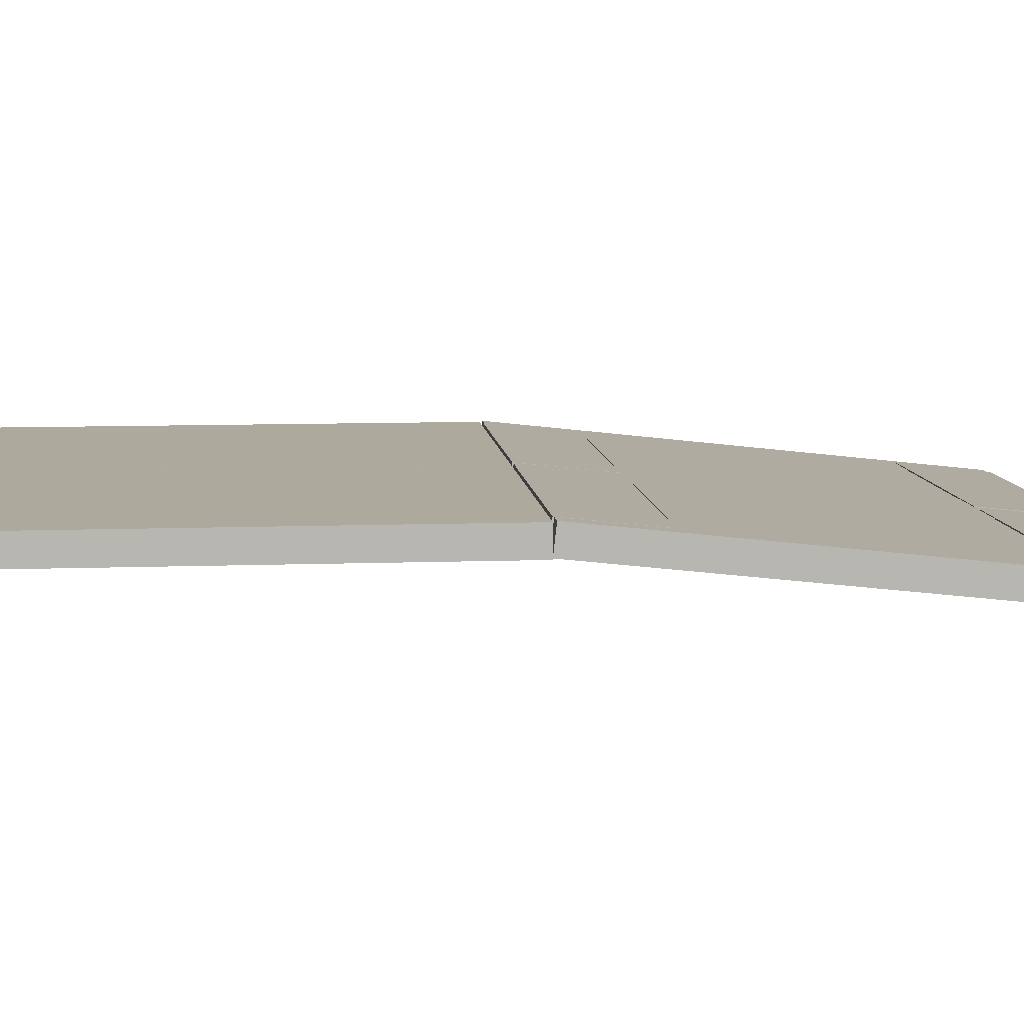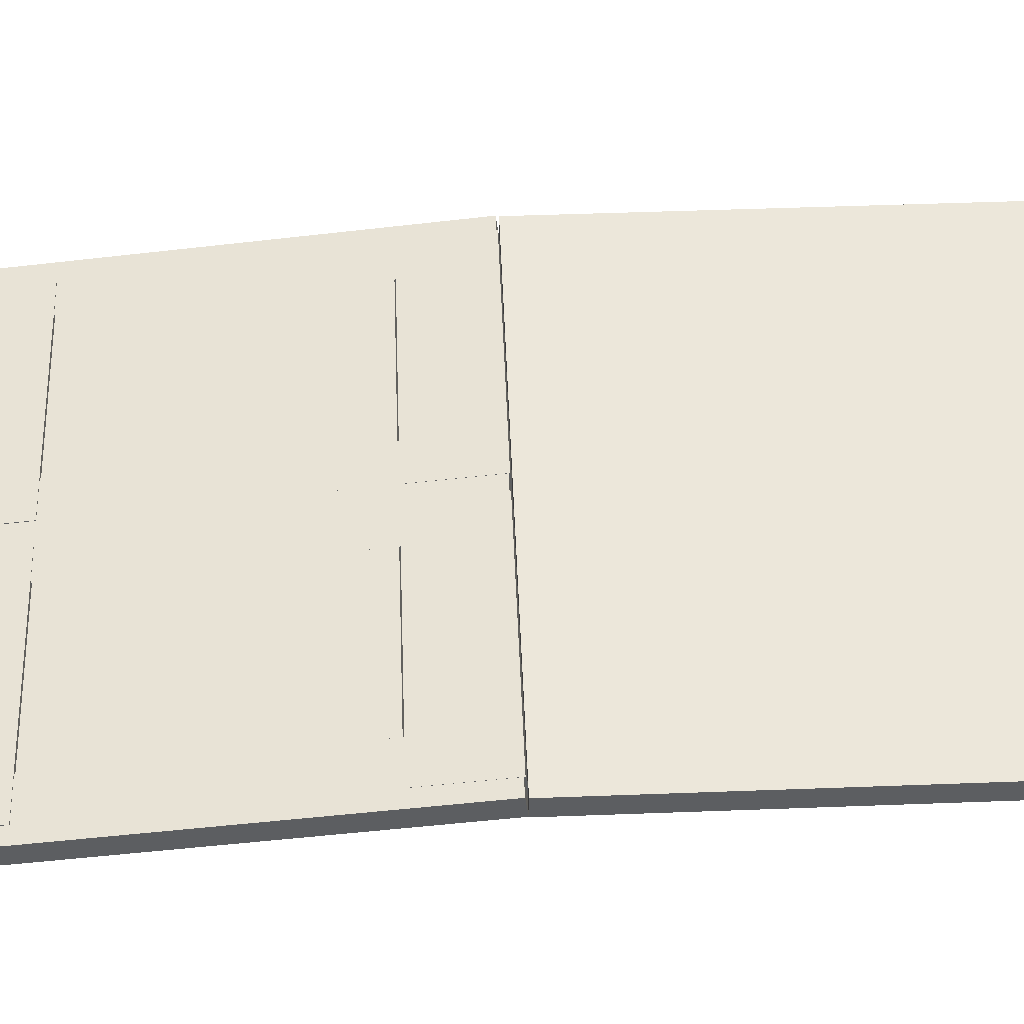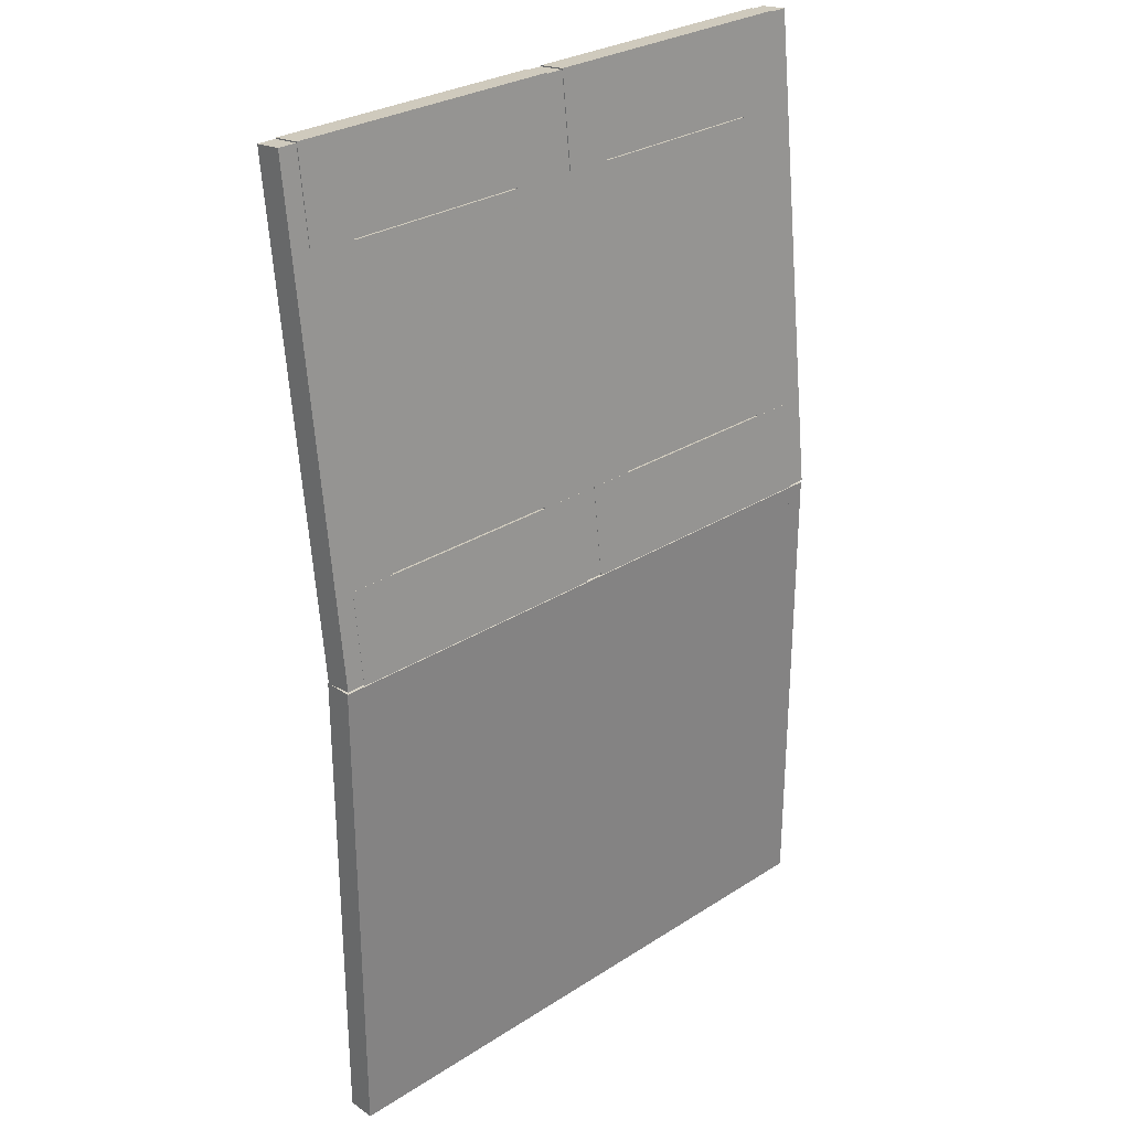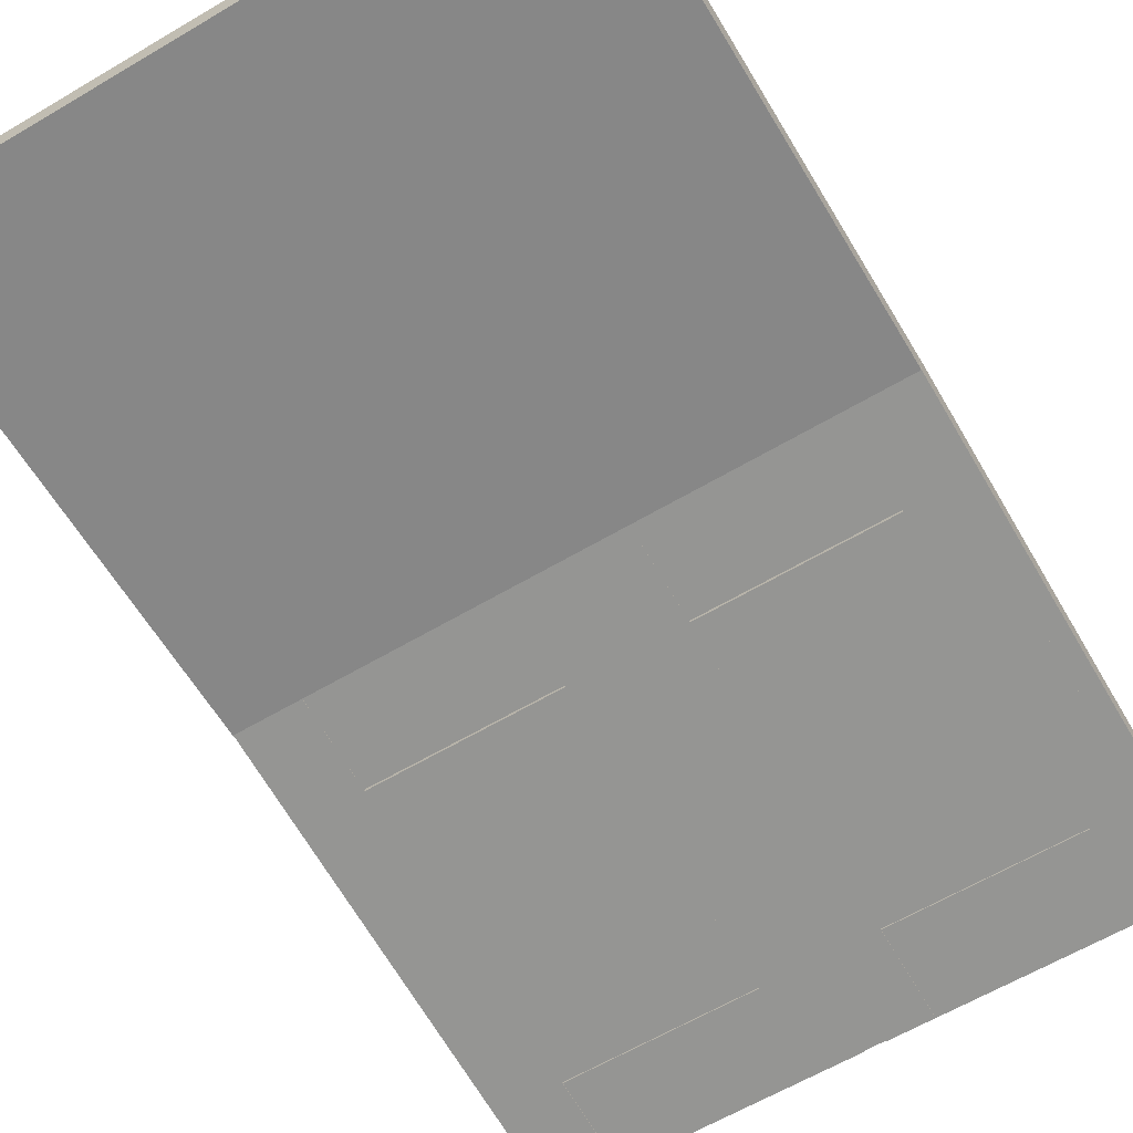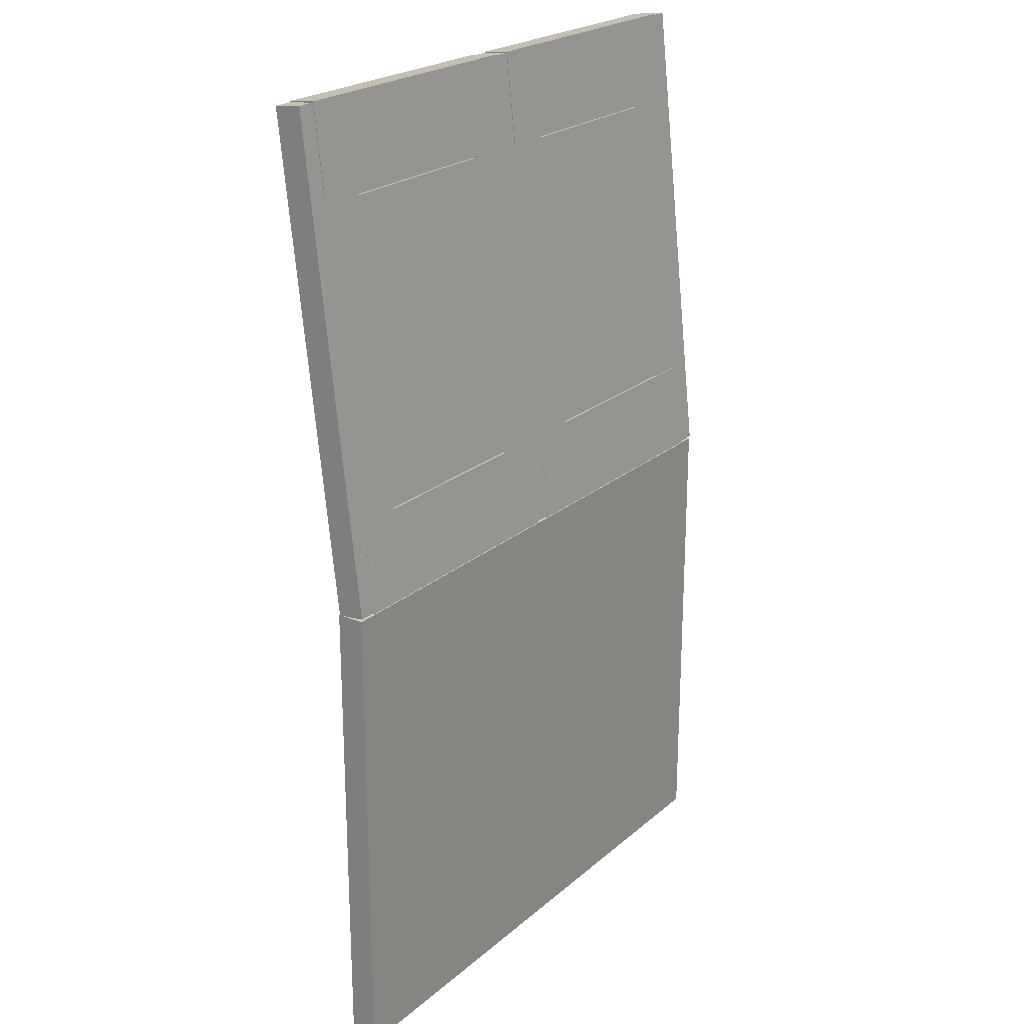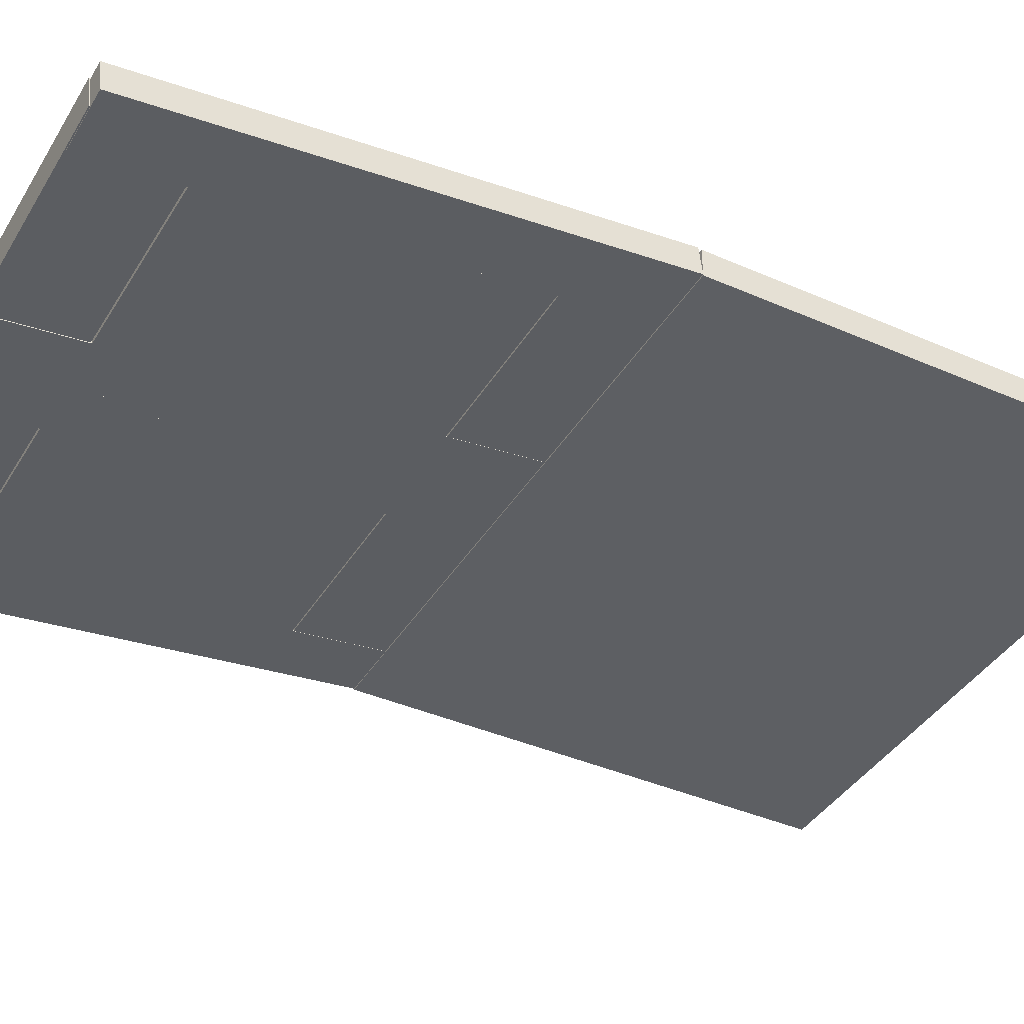
<metadata>
{"format":"obj","ext":"obj","renderer":"f3d","projection":"perspective","resolution":1024,"background":"white","views":[{"elev":8.8,"azim":84.3,"up":"+Z"},{"elev":52.2,"azim":-92.3,"up":"+Z"},{"elev":28.6,"azim":-43.8,"up":"+Y"},{"elev":-62.4,"azim":30.9,"up":"+Z"},{"elev":22.8,"azim":-54.6,"up":"+Y"},{"elev":-39.9,"azim":-118.5,"up":"+Z"}]}
</metadata>
<code>
v 0.0429 0.025 0.07602
v 0.0429 0.4994 0.07602
v 0.3114 0.025 0.07602
v 0.3114 0.4994 0.07602
v 0.3114 0.025 0.1029
v 0.0429 0.025 0.1029
v 0.0429 0.4994 0.1029
v 0.3114 0.4994 0.1029
v 0.3204 0.025 0.07602
v 0.3204 0.4994 0.07602
v 0.3204 0.025 0.1029
v 0.3204 0.4994 0.1029
v 0.025 0.025 0.07602
v 0.025 0.4994 0.07602
v 0.025 0.025 0.1029
v 0.025 0.4994 0.1029
v 0.08766 0.5883 0.06725
v 0.08766 0.8819 0.03483
v 0.2667 0.5883 0.06725
v 0.2667 0.8819 0.03483
v 0.2667 0.5913 0.09394
v 0.08766 0.5913 0.09394
v 0.08766 0.8849 0.06152
v 0.2667 0.8849 0.06152
v 0.0429 0.4994 0.07708
v 0.0429 0.9709 0.025
v 0.08766 0.4994 0.07708
v 0.08766 0.9709 0.025
v 0.08766 0.5023 0.1038
v 0.0429 0.5023 0.1038
v 0.0429 0.9738 0.05169
v 0.08766 0.9738 0.05169
v 0.2667 0.4994 0.07708
v 0.2667 0.9709 0.025
v 0.3114 0.4994 0.07708
v 0.3114 0.9709 0.025
v 0.3114 0.5023 0.1038
v 0.2667 0.5023 0.1038
v 0.2667 0.9738 0.05169
v 0.3114 0.9738 0.05169
v 0.0429 0.8831 0.03537
v 0.0429 0.9721 0.02554
v 0.3114 0.8831 0.03537
v 0.3114 0.9721 0.02554
v 0.3114 0.886 0.06206
v 0.0429 0.886 0.06206
v 0.0429 0.975 0.05223
v 0.3114 0.975 0.05223
v 0.0429 0.4982 0.07743
v 0.0429 0.5872 0.06761
v 0.3114 0.4982 0.07743
v 0.3114 0.5872 0.06761
v 0.3114 0.5011 0.1041
v 0.0429 0.5011 0.1041
v 0.0429 0.5901 0.0943
v 0.3114 0.5901 0.0943
v 0.3204 0.4994 0.07708
v 0.3204 0.9709 0.025
v 0.3204 0.5023 0.1038
v 0.3204 0.9738 0.05169
v 0.05185 0.4994 0.07708
v 0.05185 0.9709 0.025
v 0.05185 0.5023 0.1038
v 0.05185 0.9738 0.05169
v 0.025 0.4994 0.07708
v 0.025 0.9709 0.025
v 0.025 0.5023 0.1038
v 0.025 0.9738 0.05169
v 0.3293 0.025 0.07602
v 0.3293 0.4994 0.07602
v 0.5979 0.025 0.07602
v 0.5979 0.4994 0.07602
v 0.5979 0.025 0.1029
v 0.3293 0.025 0.1029
v 0.3293 0.4994 0.1029
v 0.5979 0.4994 0.1029
v 0.6158 0.025 0.07602
v 0.6158 0.4994 0.07602
v 0.6158 0.025 0.1029
v 0.6158 0.4994 0.1029
v 0.3741 0.5883 0.06725
v 0.3741 0.8819 0.03483
v 0.5531 0.5883 0.06725
v 0.5531 0.8819 0.03483
v 0.5531 0.5913 0.09394
v 0.3741 0.5913 0.09394
v 0.3741 0.8849 0.06152
v 0.5531 0.8849 0.06152
v 0.5531 0.4994 0.07708
v 0.5531 0.9709 0.025
v 0.5979 0.4994 0.07708
v 0.5979 0.9709 0.025
v 0.5979 0.5023 0.1038
v 0.5531 0.5023 0.1038
v 0.5531 0.9738 0.05169
v 0.5979 0.9738 0.05169
v 0.3293 0.4994 0.07708
v 0.3293 0.9709 0.025
v 0.3741 0.4994 0.07708
v 0.3741 0.9709 0.025
v 0.3741 0.5023 0.1038
v 0.3293 0.5023 0.1038
v 0.3293 0.9738 0.05169
v 0.3741 0.9738 0.05169
v 0.3293 0.8831 0.03537
v 0.3293 0.9721 0.02554
v 0.5979 0.8831 0.03537
v 0.5979 0.9721 0.02554
v 0.5979 0.886 0.06206
v 0.3293 0.886 0.06206
v 0.3293 0.975 0.05223
v 0.5979 0.975 0.05223
v 0.3293 0.4982 0.07743
v 0.3293 0.5872 0.06761
v 0.5979 0.4982 0.07743
v 0.5979 0.5872 0.06761
v 0.5979 0.5011 0.1041
v 0.3293 0.5011 0.1041
v 0.3293 0.5901 0.0943
v 0.5979 0.5901 0.0943
v 0.6158 0.4994 0.07708
v 0.6158 0.9709 0.025
v 0.6158 0.5023 0.1038
v 0.6158 0.9738 0.05169
f 1 2 3
f 3 2 4
f 1 5 6
f 1 3 5
f 1 6 2
f 2 6 7
f 2 7 8
f 2 8 4
f 3 8 5
f 3 4 8
f 5 7 6
f 5 8 7
f 3 4 9
f 9 4 10
f 3 11 5
f 3 9 11
f 4 5 3
f 8 5 4
f 4 8 12
f 4 12 10
f 9 12 11
f 9 10 12
f 5 8 11
f 11 12 8
f 13 14 1
f 1 14 2
f 15 6 13
f 6 1 13
f 13 15 14
f 14 15 16
f 14 16 7
f 14 7 2
f 1 7 6
f 7 2 1
f 15 16 6
f 6 7 16
f 17 18 19
f 19 18 20
f 17 21 22
f 17 19 21
f 17 22 18
f 18 22 23
f 18 23 24
f 18 24 20
f 19 24 21
f 19 20 24
f 21 23 22
f 21 24 23
f 25 26 27
f 27 26 28
f 25 29 30
f 25 27 29
f 25 30 26
f 26 30 31
f 26 31 32
f 26 32 28
f 27 32 29
f 27 28 32
f 29 31 30
f 29 32 31
f 33 34 35
f 35 34 36
f 33 37 38
f 33 35 37
f 33 38 34
f 34 38 39
f 34 39 40
f 34 40 36
f 35 40 37
f 35 36 40
f 37 39 38
f 37 40 39
f 41 42 43
f 43 42 44
f 41 45 46
f 41 43 45
f 41 46 42
f 42 46 47
f 42 47 48
f 42 48 44
f 43 48 45
f 43 44 48
f 45 47 46
f 45 48 47
f 49 50 51
f 51 50 52
f 49 53 54
f 49 51 53
f 49 54 50
f 50 54 55
f 50 55 56
f 50 56 52
f 51 56 53
f 51 52 56
f 53 55 54
f 53 56 55
f 35 36 57
f 57 36 58
f 35 59 37
f 35 57 59
f 36 37 35
f 40 37 36
f 36 40 60
f 36 60 58
f 57 60 59
f 57 58 60
f 37 40 59
f 59 60 40
f 61 26 25
f 62 26 61
f 25 63 30
f 63 61 25
f 25 30 26
f 26 30 31
f 26 31 64
f 62 64 26
f 63 64 61
f 64 62 61
f 63 31 30
f 63 64 31
f 65 66 25
f 25 66 26
f 67 30 65
f 30 25 65
f 65 67 66
f 66 67 68
f 66 68 31
f 66 31 26
f 25 31 30
f 31 26 25
f 67 68 30
f 30 31 68
f 69 70 71
f 71 70 72
f 69 73 74
f 69 71 73
f 70 74 69
f 75 74 70
f 70 75 76
f 70 76 72
f 71 76 73
f 71 72 76
f 73 75 74
f 73 76 75
f 9 10 69
f 69 10 70
f 9 74 11
f 9 69 74
f 10 11 9
f 12 11 10
f 10 12 75
f 10 75 70
f 69 75 74
f 69 70 75
f 74 12 11
f 74 75 12
f 71 72 77
f 77 72 78
f 71 79 73
f 71 77 79
f 72 73 71
f 76 73 72
f 72 76 80
f 72 80 78
f 77 80 79
f 77 78 80
f 79 76 73
f 79 80 76
f 81 82 83
f 83 82 84
f 81 85 86
f 81 83 85
f 81 86 82
f 82 86 87
f 82 87 88
f 82 88 84
f 83 88 85
f 83 84 88
f 85 87 86
f 85 88 87
f 89 90 91
f 91 90 92
f 89 93 94
f 89 91 93
f 89 94 90
f 90 94 95
f 90 95 96
f 90 96 92
f 91 96 93
f 91 92 96
f 93 95 94
f 93 96 95
f 97 98 99
f 99 98 100
f 97 101 102
f 97 99 101
f 98 102 97
f 103 102 98
f 98 103 104
f 98 104 100
f 99 104 101
f 99 100 104
f 101 103 102
f 101 104 103
f 105 106 107
f 107 106 108
f 105 109 110
f 105 107 109
f 105 110 106
f 106 110 111
f 106 111 112
f 106 112 108
f 107 112 109
f 107 108 112
f 109 111 110
f 109 112 111
f 113 114 115
f 115 114 116
f 113 117 118
f 113 115 117
f 113 118 114
f 114 118 119
f 114 119 120
f 114 120 116
f 115 120 117
f 115 116 120
f 117 119 118
f 117 120 119
f 57 58 97
f 97 58 98
f 57 102 59
f 57 97 102
f 58 59 57
f 60 59 58
f 58 60 103
f 58 103 98
f 97 103 102
f 97 98 103
f 102 60 59
f 102 103 60
f 91 92 121
f 121 92 122
f 91 123 93
f 91 121 123
f 92 93 91
f 96 93 92
f 92 96 124
f 92 124 122
f 121 124 123
f 121 122 124
f 93 96 123
f 123 124 96

</code>
